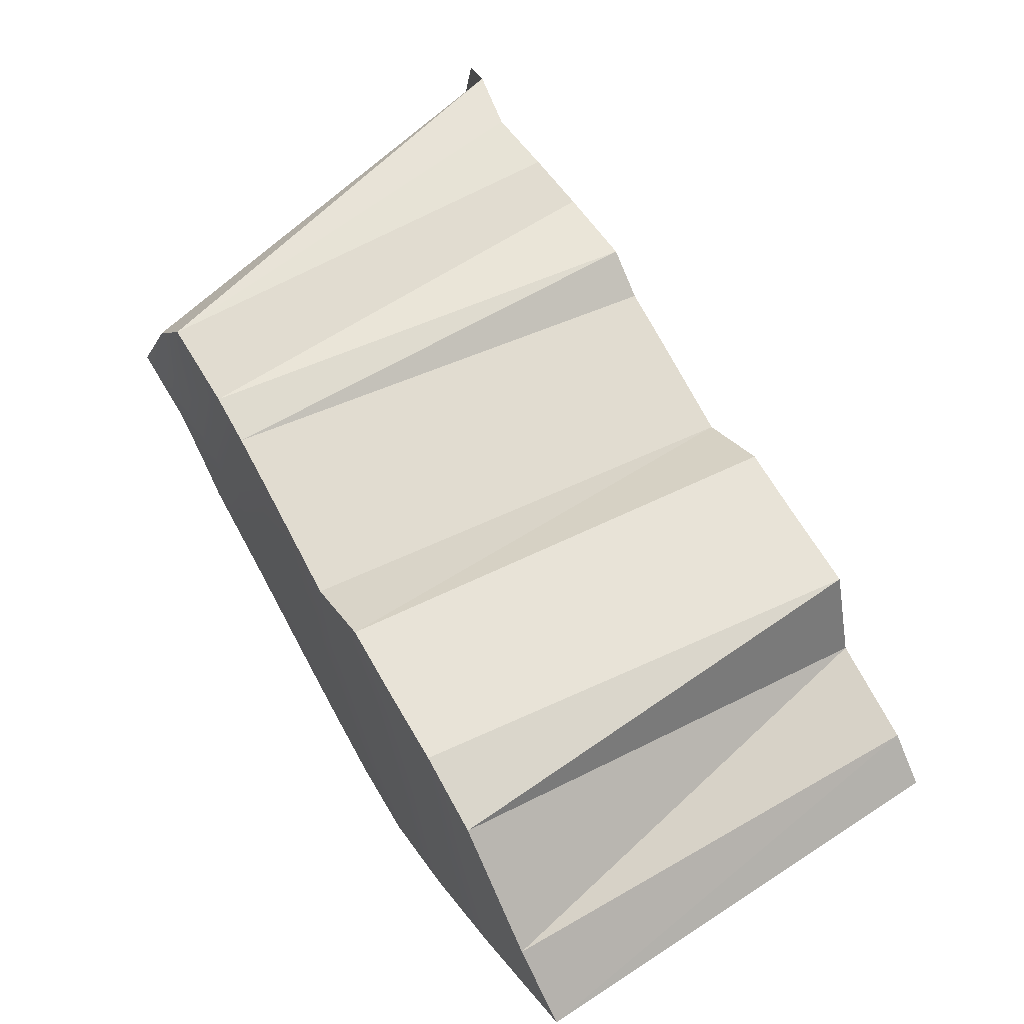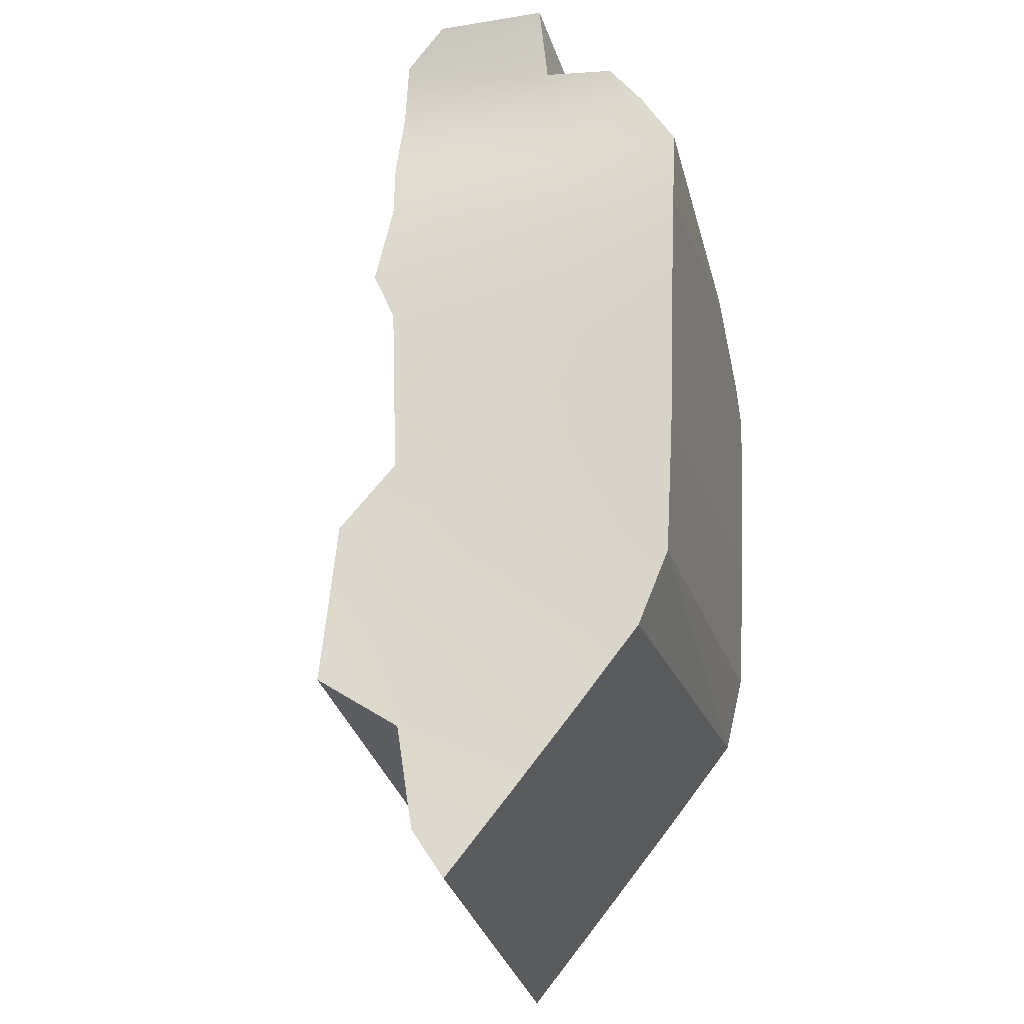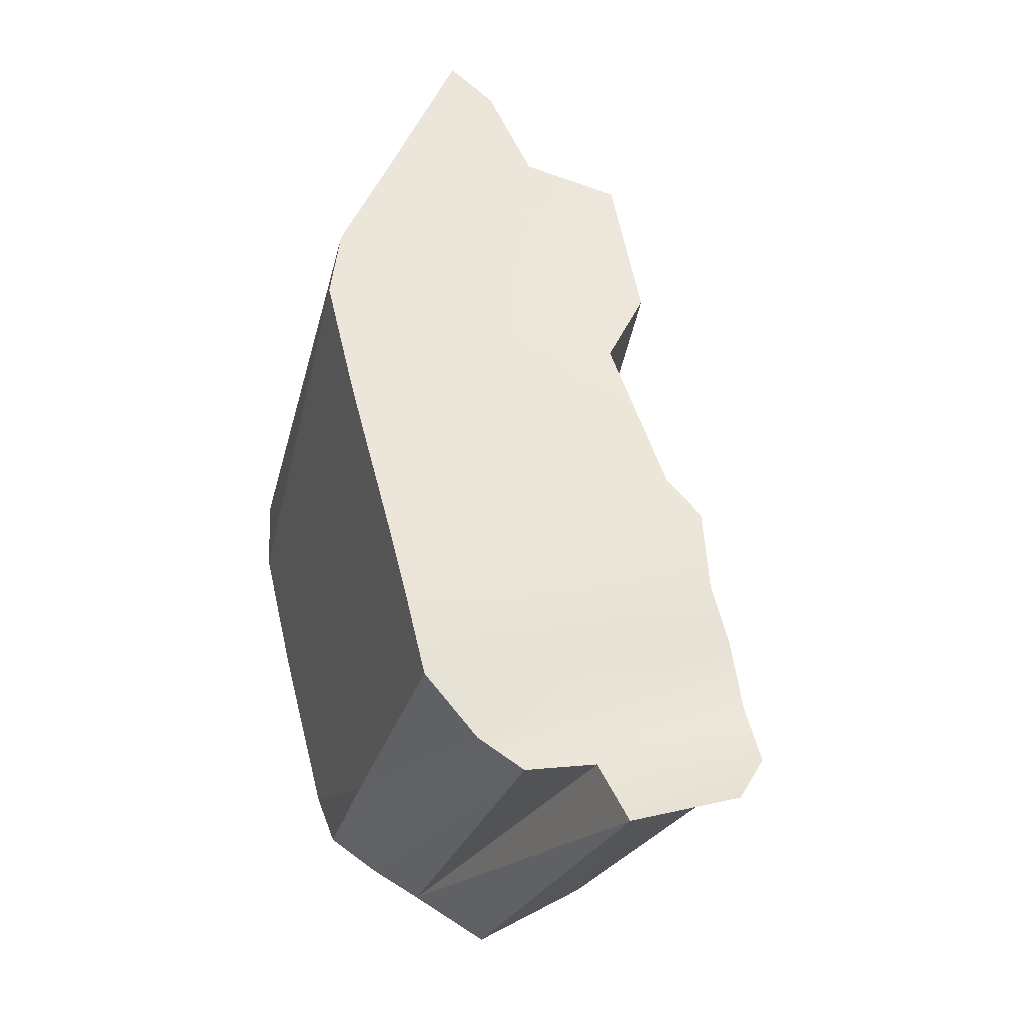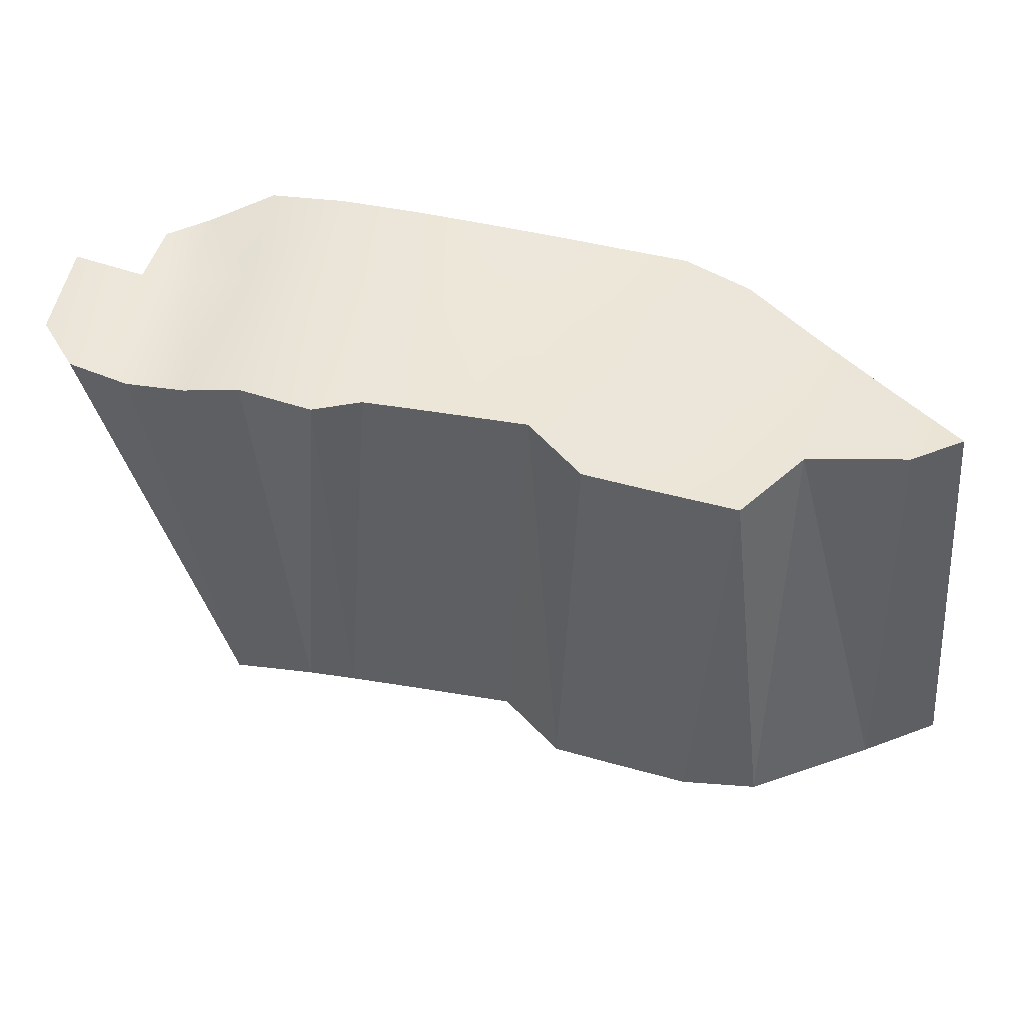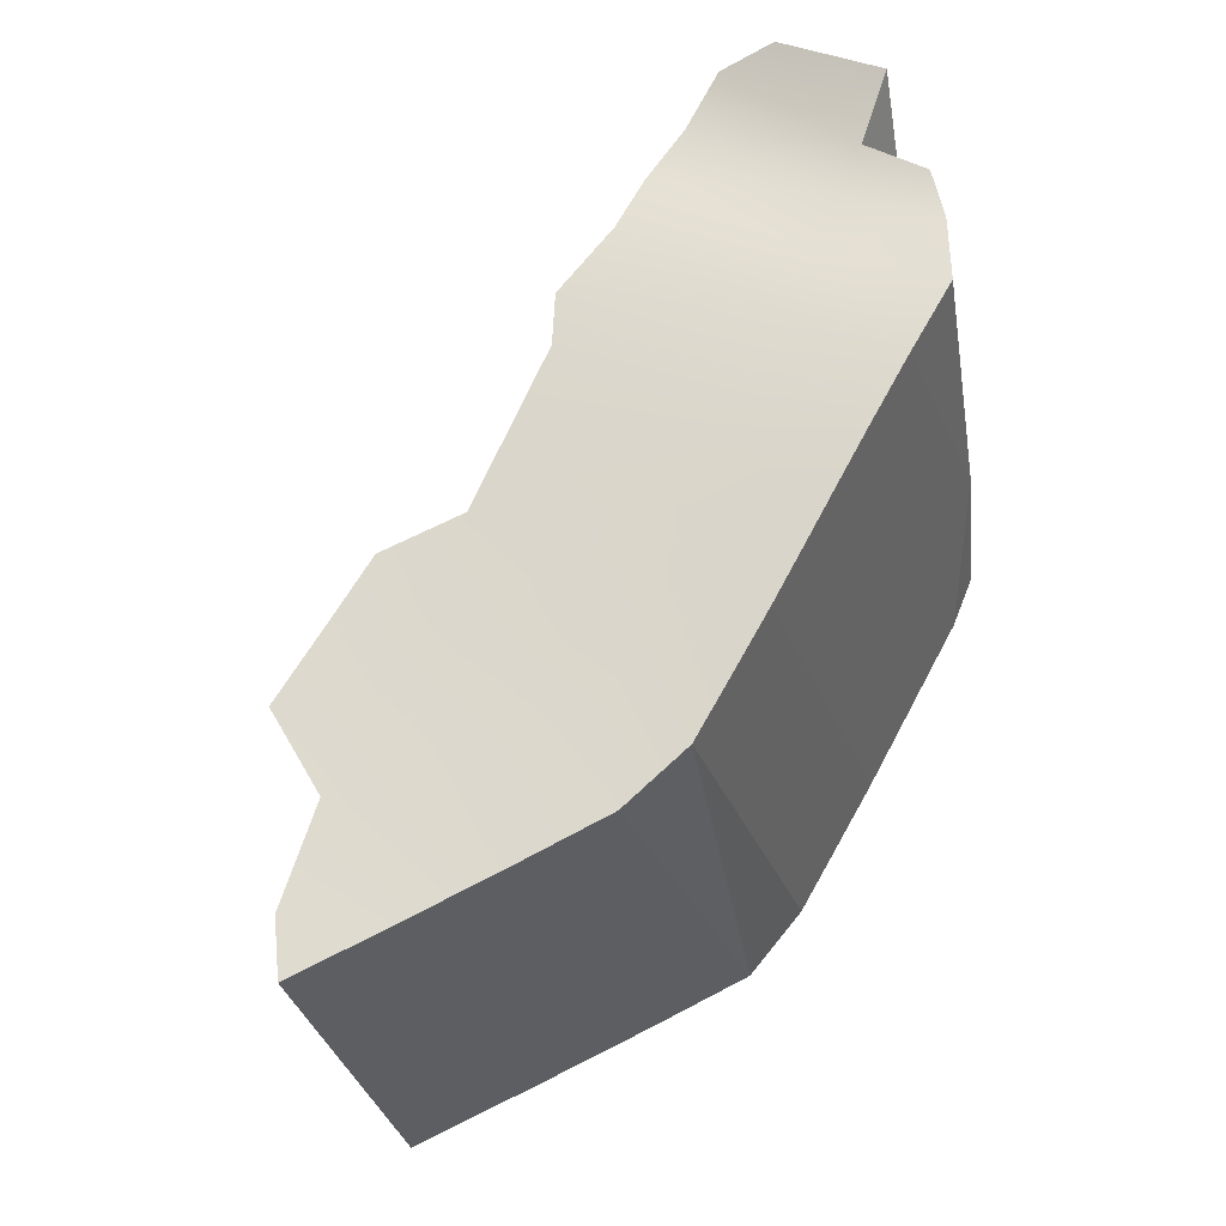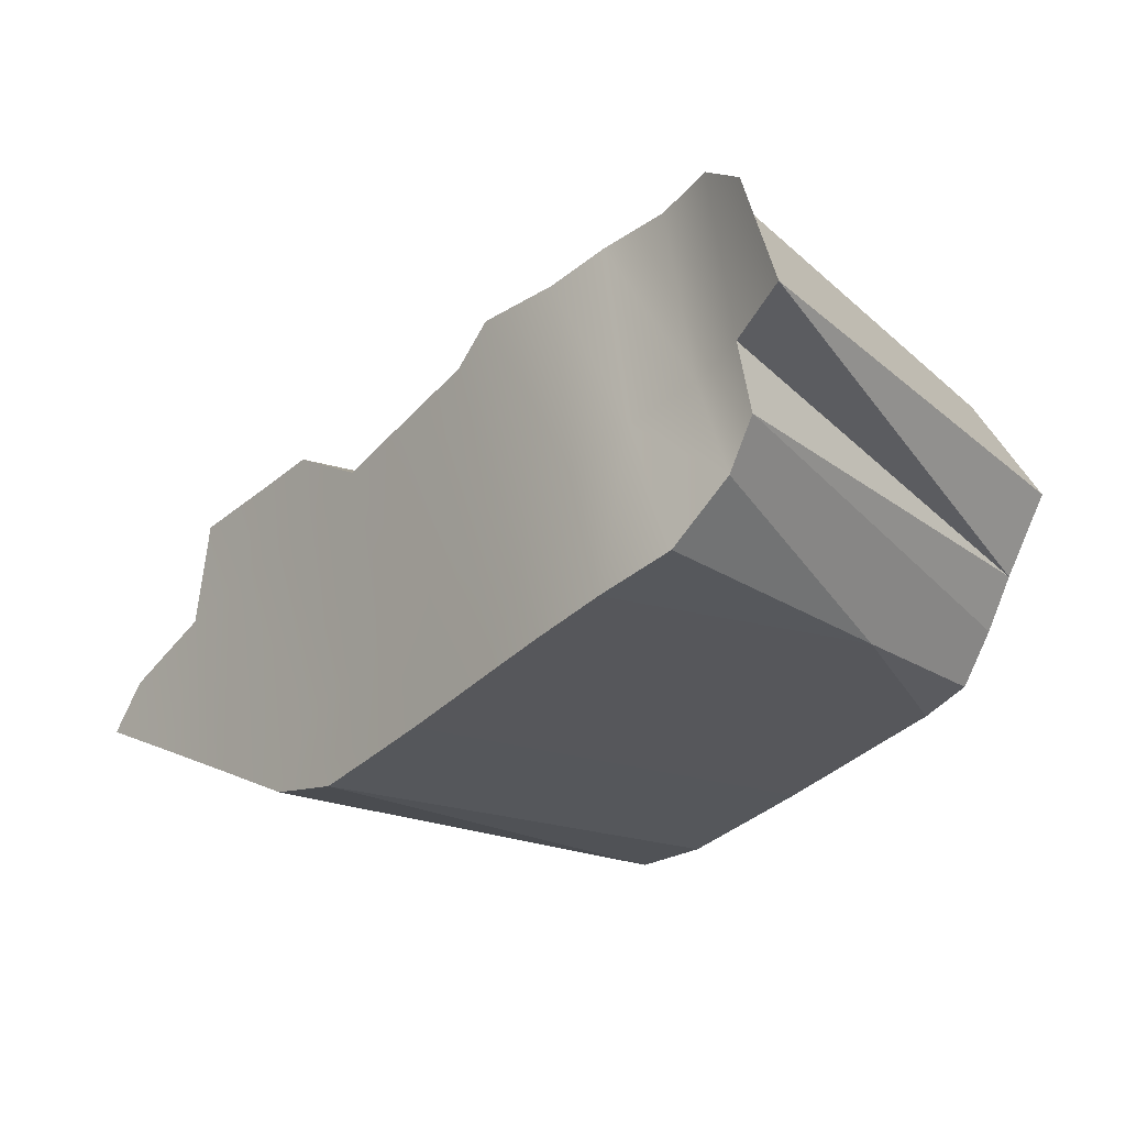
<metadata>
{"format":"obj","ext":"obj","renderer":"f3d","projection":"perspective","resolution":1024,"background":"white","views":[{"elev":38.6,"azim":-126.3,"up":"+Y"},{"elev":64.6,"azim":-61.0,"up":"+Z"},{"elev":58.0,"azim":103.1,"up":"+Z"},{"elev":35.8,"azim":-139.2,"up":"+Z"},{"elev":68.7,"azim":-34.6,"up":"+Z"},{"elev":-1.4,"azim":41.1,"up":"+Y"}]}
</metadata>
<code>
o TeapotHandle_cell.096_TeapotHandle_cell.132
v -0.207 -1.475 0.07391
v -0.2008 -1.472 0.07401
v -0.1949 -1.468 0.07421
v -0.1893 -1.465 0.07447
v -0.1839 -1.462 0.07476
v -0.1788 -1.459 0.07505
v -0.1741 -1.456 0.07532
v -0.1697 -1.453 0.07553
v -0.1588 -1.447 0.07552
v -0.1538 -1.444 0.07464
v -0.1855 -1.484 0.07814
v -0.18 -1.48 0.07835
v -0.1748 -1.477 0.07859
v -0.1698 -1.474 0.07884
v -0.1652 -1.471 0.07907
v -0.1609 -1.468 0.07924
v -0.1534 -1.463 0.0793
v -0.1475 -1.459 0.07878
v -0.1418 -1.456 0.07743
v -0.1374 -1.453 0.07784
v -0.2009 -1.482 0.03025
v -0.1943 -1.478 0.03036
v -0.188 -1.474 0.03056
v -0.1819 -1.471 0.03084
v -0.1762 -1.467 0.03115
v -0.1707 -1.464 0.03147
v -0.1657 -1.461 0.03176
v -0.161 -1.458 0.03199
v -0.1566 -1.456 0.03212
v -0.1493 -1.451 0.03197
v -0.1841 -1.495 0.03463
v -0.1779 -1.491 0.03478
v -0.172 -1.487 0.035
v -0.1664 -1.484 0.03526
v -0.161 -1.48 0.03553
v -0.1561 -1.477 0.03577
v -0.1515 -1.474 0.03595
v -0.1473 -1.471 0.03605
v -0.1401 -1.467 0.03583
v -0.1402 -1.477 0.05491
v -0.1549 -1.477 0.08195
v -0.1595 -1.479 0.08164
v -0.192 -1.46 0.07345
v -0.1981 -1.463 0.07303
v -0.1645 -1.482 0.08128
v -0.1698 -1.484 0.08087
v -0.1984 -1.49 0.07752
v -0.1754 -1.487 0.08044
v -0.1814 -1.49 0.08003
v -0.189 -1.491 0.07906
v -0.2062 -1.466 0.07259
v -0.2079 -1.488 0.07623
v -0.215 -1.481 0.07429
v -0.2177 -1.486 0.07505
v -0.1373 -1.44 0.07748
v -0.132 -1.449 0.07973
v -0.1423 -1.439 0.07545
v -0.1478 -1.442 0.07411
v -0.1348 -1.459 0.07931
v -0.1367 -1.464 0.07976
v -0.1407 -1.47 0.08187
v -0.1666 -1.449 0.07531
v -0.1479 -1.473 0.08221
v -0.2149 -1.495 0.03151
v -0.135 -1.464 0.03493
v -0.1435 -1.455 0.03297
v -0.1371 -1.471 0.03718
v -0.1386 -1.476 0.03823
v -0.1407 -1.481 0.03905
v -0.1448 -1.484 0.03899
v -0.1497 -1.487 0.03866
v -0.155 -1.489 0.03827
v -0.1607 -1.492 0.03784
v -0.1845 -1.466 0.02985
v -0.1911 -1.469 0.0294
v -0.1979 -1.472 0.02901
v -0.2042 -1.476 0.02901
v -0.2108 -1.488 0.03036
v -0.1668 -1.495 0.03737
v -0.1732 -1.498 0.03693
v -0.1907 -1.499 0.03451
v -0.2009 -1.497 0.03312
v -0.1806 -1.5 0.03623
v -0.1839 -1.462 0.07476
v -0.1788 -1.459 0.07505
v -0.1741 -1.456 0.07532
v -0.1697 -1.453 0.07553
v -0.161 -1.458 0.03199
v -0.1566 -1.456 0.03212
v -0.1657 -1.461 0.03176
v -0.1707 -1.464 0.03147
v -0.1762 -1.467 0.03115
v -0.1595 -1.479 0.08164
v -0.1549 -1.477 0.08195
v -0.1981 -1.463 0.07303
v -0.192 -1.46 0.07345
v -0.1645 -1.482 0.08128
v -0.1754 -1.487 0.08044
v -0.1698 -1.484 0.08087
v -0.1814 -1.49 0.08003
v -0.2079 -1.488 0.07623
v -0.1984 -1.49 0.07752
v -0.1386 -1.476 0.03823
v -0.1407 -1.481 0.03905
v -0.1448 -1.484 0.03899
v -0.1497 -1.487 0.03866
v -0.155 -1.489 0.03827
v -0.1845 -1.466 0.02985
v -0.1911 -1.469 0.0294
v -0.1979 -1.472 0.02901
v -0.1607 -1.492 0.03784
v -0.1668 -1.495 0.03737
v -0.1732 -1.498 0.03693
v -0.1907 -1.499 0.03451
v -0.2009 -1.497 0.03312
v -0.215 -1.481 0.07429
v -0.207 -1.475 0.07391
v -0.1666 -1.449 0.07531
v -0.1493 -1.451 0.03197
v -0.1588 -1.447 0.07552
v -0.1538 -1.444 0.07464
v -0.189 -1.491 0.07906
v -0.2062 -1.466 0.07259
v -0.2177 -1.486 0.07505
v -0.1373 -1.44 0.07748
v -0.132 -1.449 0.07973
v -0.1423 -1.439 0.07545
v -0.1478 -1.442 0.07411
v -0.1374 -1.453 0.07784
v -0.1348 -1.459 0.07931
v -0.1367 -1.464 0.07976
v -0.1407 -1.47 0.08187
v -0.1479 -1.473 0.08221
v -0.2149 -1.495 0.03151
v -0.2108 -1.488 0.03036
v -0.135 -1.464 0.03493
v -0.1435 -1.455 0.03297
v -0.1371 -1.471 0.03718
v -0.2042 -1.476 0.02901
v -0.1806 -1.5 0.03623
f 40 60 61
f 68 59 40
f 136 66 126
f 57 126 66
f 78 1 77
f 40 41 42
f 79 48 80
f 81 47 82
f 67 136 126
f 10 30 29
f 124 53 134
f 67 20 59
f 61 133 40
f 60 40 59
f 69 68 40
f 40 70 69
f 126 57 125
f 30 57 66
f 51 77 1
f 78 134 53
f 53 1 78
f 46 73 45
f 71 70 40
f 73 72 45
f 42 45 40
f 133 41 40
f 71 40 72
f 45 72 40
f 50 83 49
f 80 48 49
f 73 46 79
f 49 83 80
f 46 48 79
f 124 134 52
f 82 47 52
f 83 50 81
f 52 134 82
f 50 47 81
f 26 25 6
f 74 43 5
f 76 77 51
f 44 75 76
f 76 51 44
f 25 74 5
f 27 26 7
f 44 43 75
f 5 6 25
f 7 8 27
f 62 9 29
f 58 57 30
f 9 10 29
f 6 7 26
f 75 43 74
f 28 27 8
f 8 62 28
f 58 30 10
f 29 28 62
f 59 68 67
f 67 126 20
f 101 117 116
f 102 2 117
f 2 11 3
f 3 12 4
f 4 13 84
f 84 14 85
f 85 15 86
f 86 16 87
f 87 17 118
f 118 17 120
f 120 17 18
f 120 18 121
f 122 100 11
f 100 12 11
f 98 13 12
f 99 14 13
f 97 15 14
f 93 16 15
f 94 17 16
f 63 18 17
f 18 131 19
f 19 130 129
f 21 115 135
f 22 114 21
f 22 32 31
f 23 33 32
f 24 34 33
f 92 35 34
f 91 36 35
f 90 37 36
f 88 38 37
f 89 39 38
f 119 137 39
f 33 113 32
f 34 112 33
f 35 111 34
f 36 107 35
f 37 106 36
f 38 105 37
f 38 103 104
f 38 138 103
f 39 65 138
f 109 22 110
f 108 92 24
f 84 96 4
f 140 114 31
f 55 129 56
f 96 3 4
f 128 19 129
f 127 128 129
f 95 2 3
f 128 121 19
f 123 117 2
f 121 18 19
f 64 135 115
f 135 139 21
f 108 23 109
f 139 22 21
f 32 140 31
f 137 65 39
f 116 54 101
f 101 102 117
f 102 122 2
f 2 122 11
f 3 11 12
f 4 12 13
f 84 13 14
f 85 14 15
f 86 15 16
f 87 16 17
f 100 98 12
f 98 99 13
f 99 97 14
f 97 93 15
f 93 94 16
f 94 63 17
f 63 132 18
f 18 132 131
f 19 131 130
f 21 114 115
f 22 31 114
f 22 23 32
f 23 24 33
f 24 92 34
f 92 91 35
f 91 90 36
f 90 88 37
f 88 89 38
f 89 119 39
f 33 112 113
f 34 111 112
f 35 107 111
f 36 106 107
f 37 105 106
f 38 104 105
f 38 39 138
f 109 23 22
f 55 127 129
f 96 95 3
f 95 123 2
f 108 24 23
f 139 110 22
f 32 113 140

</code>
